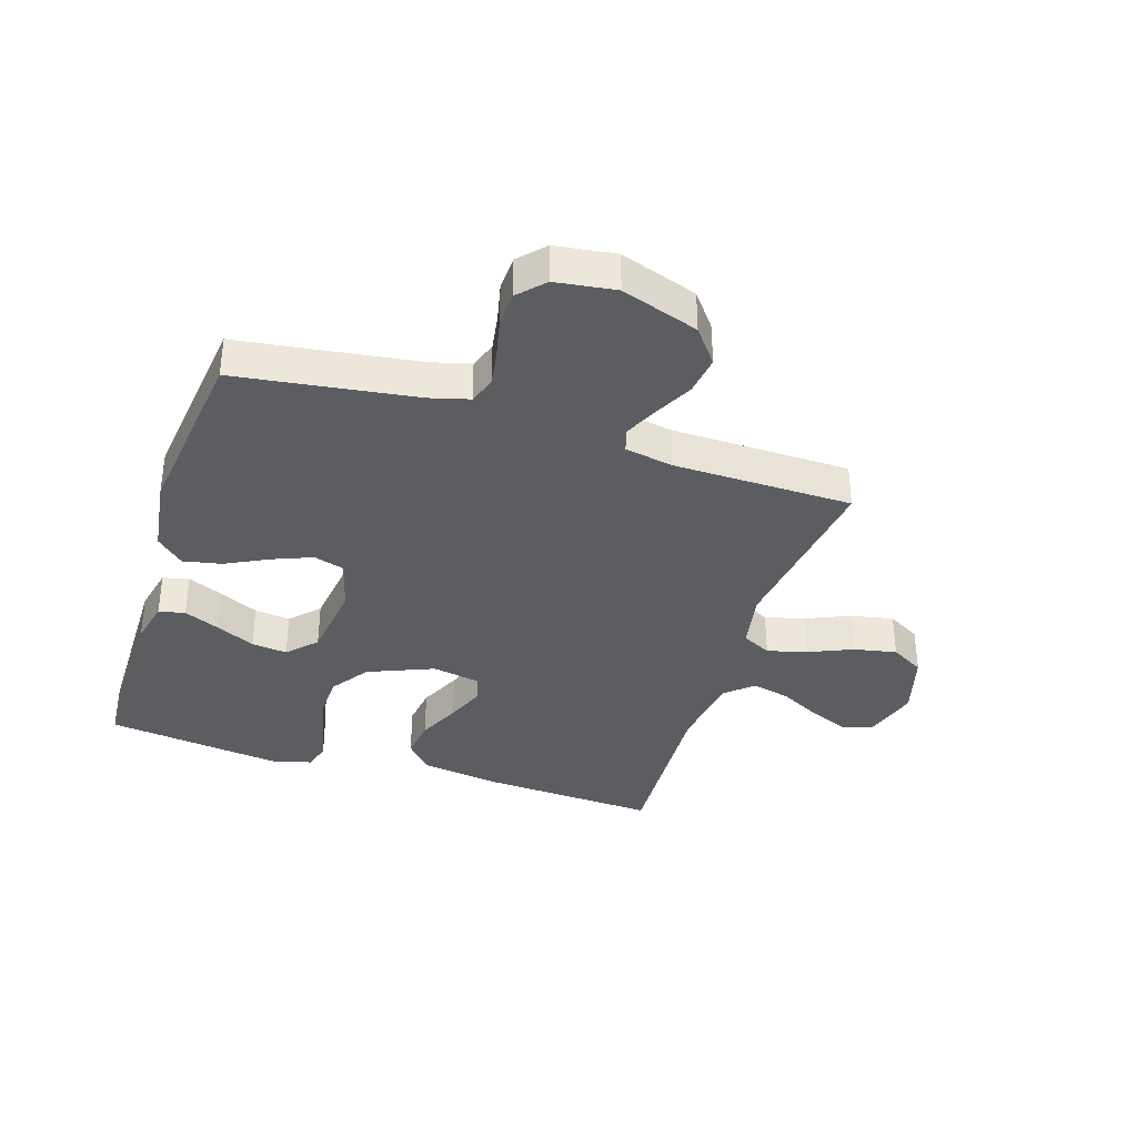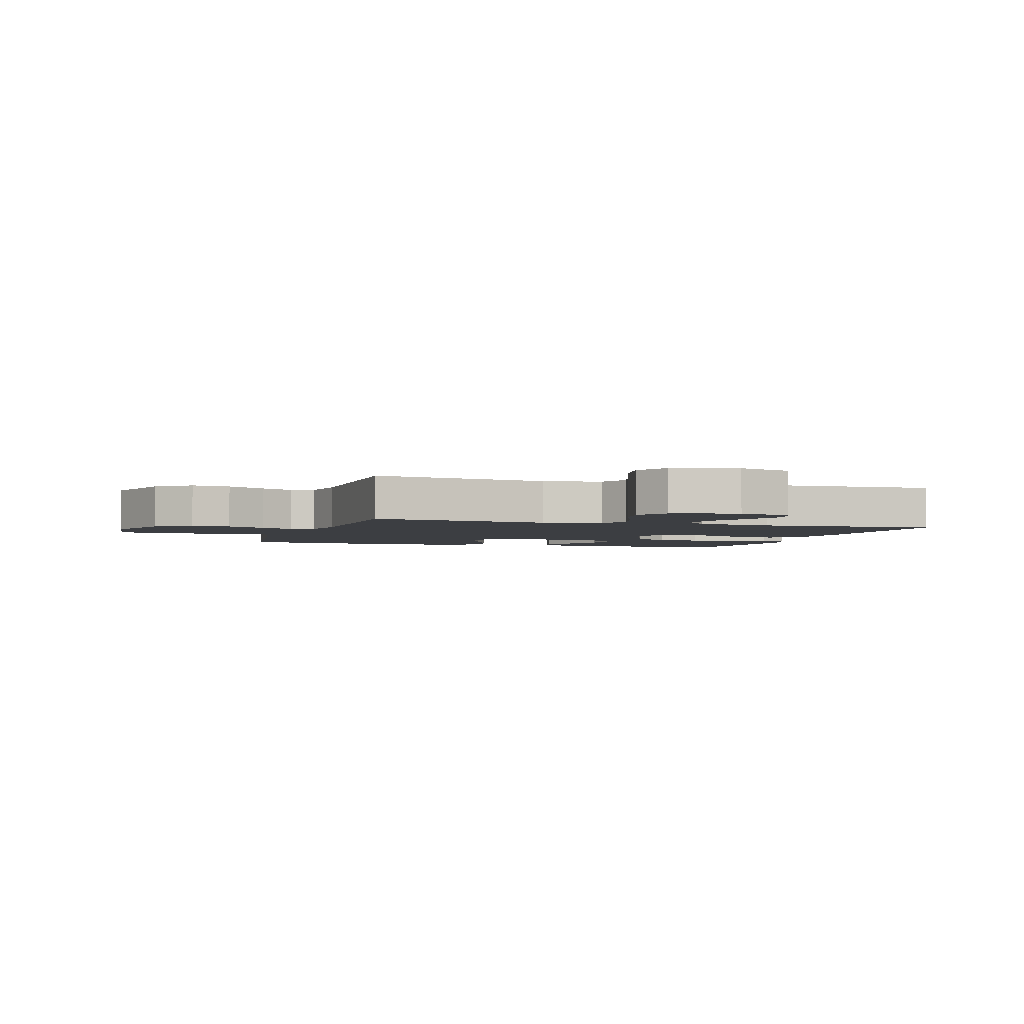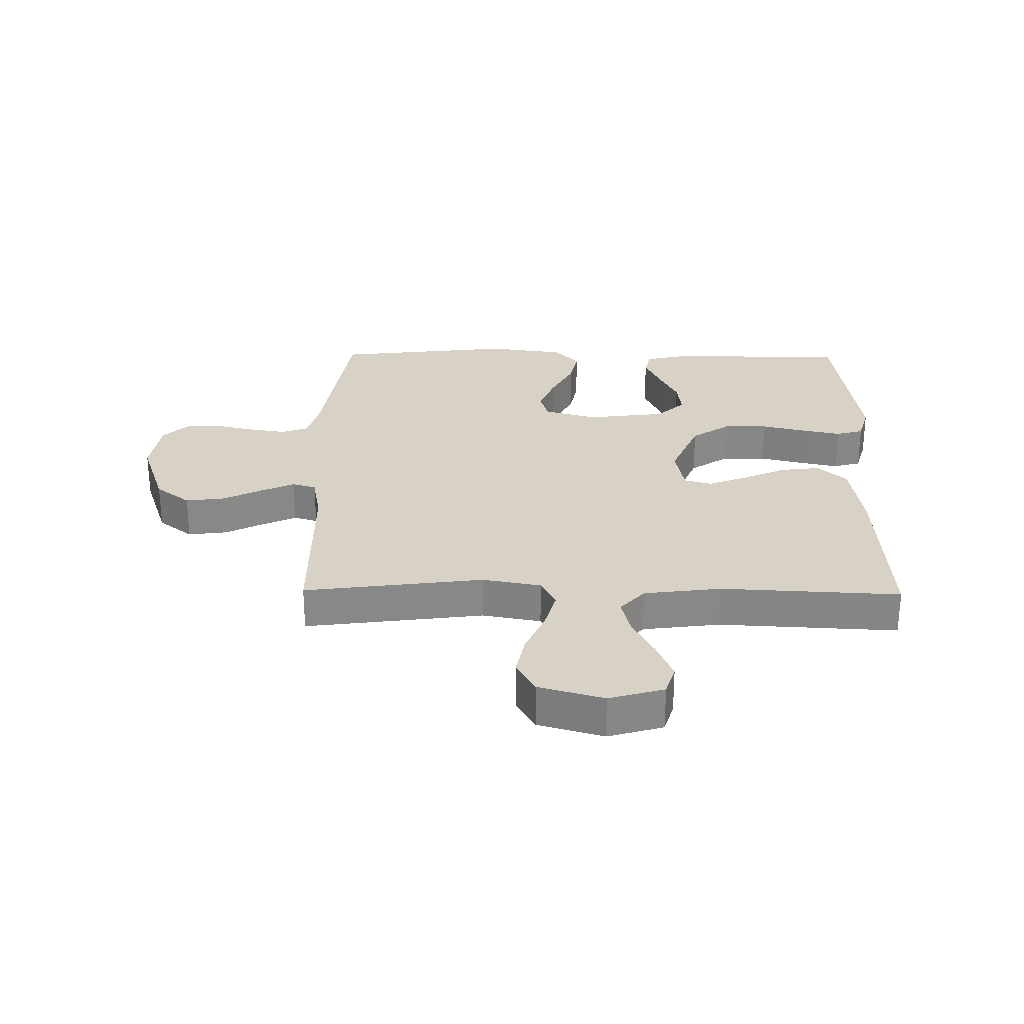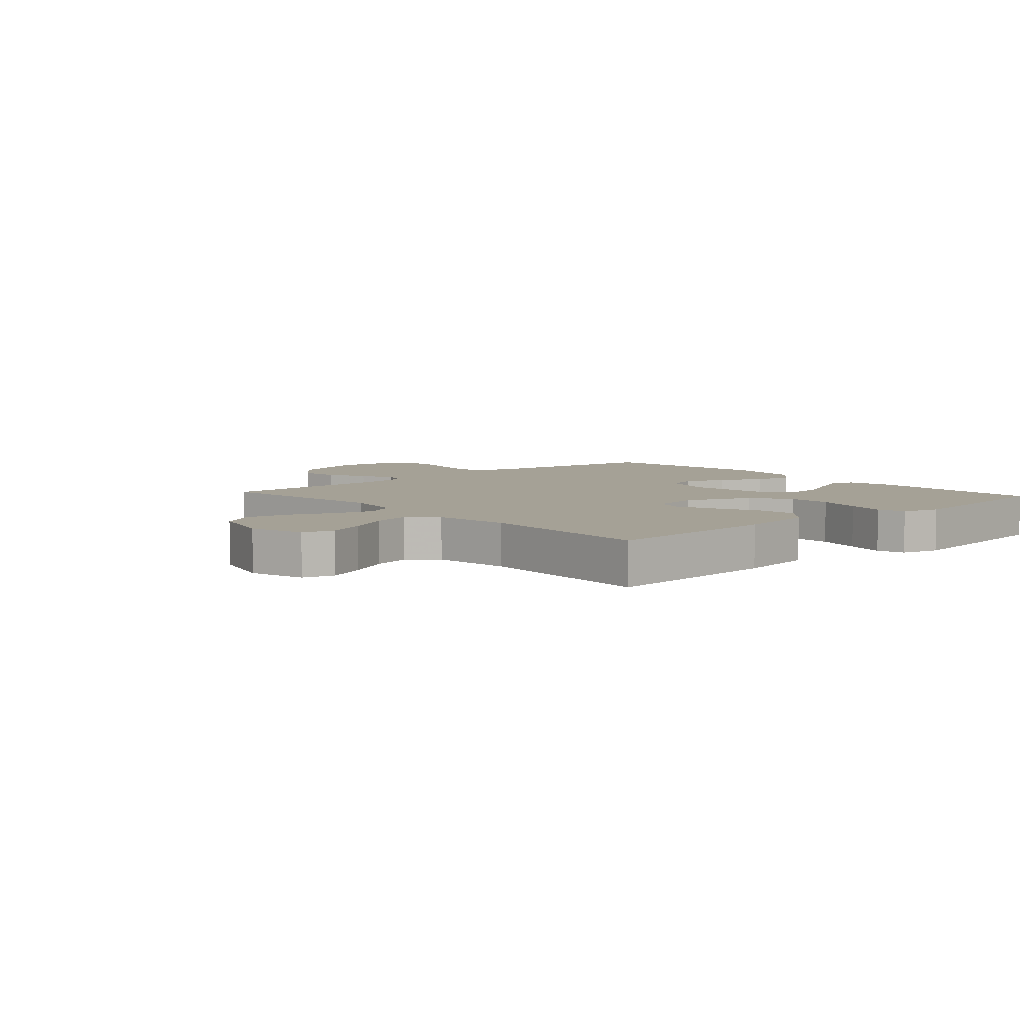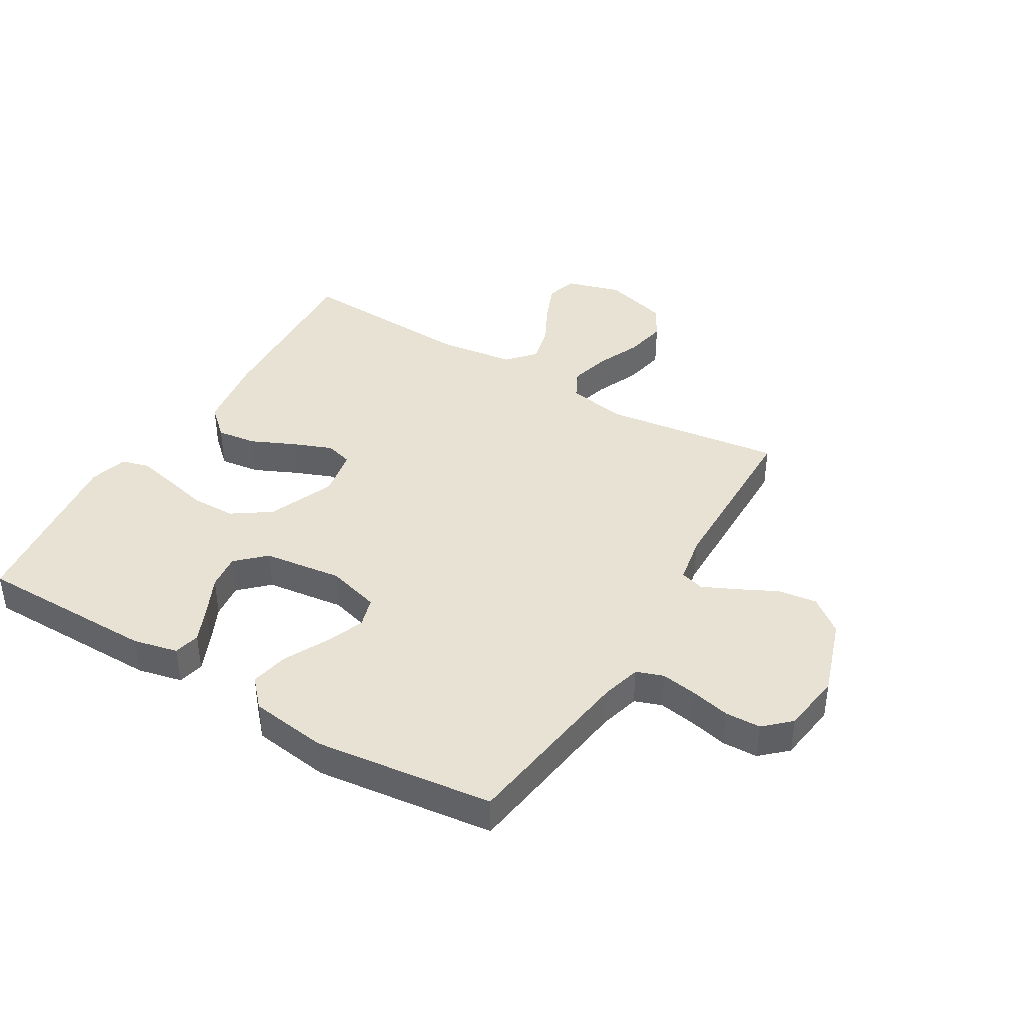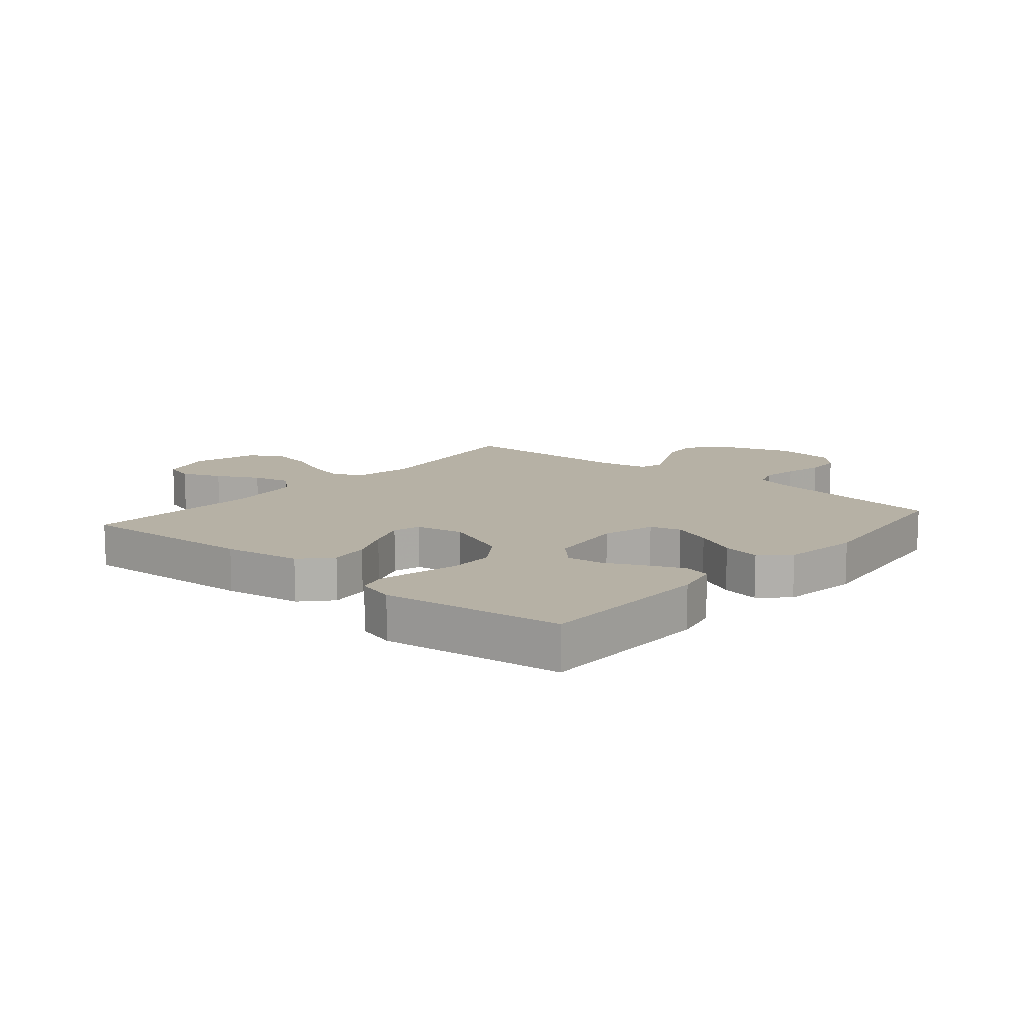
<metadata>
{"format":"obj","ext":"obj","renderer":"f3d","projection":"perspective","resolution":1024,"background":"white","views":[{"elev":-36.2,"azim":72.2,"up":"+Y"},{"elev":-3.1,"azim":162.4,"up":"+Y"},{"elev":27.6,"azim":-179.2,"up":"+Y"},{"elev":6.1,"azim":-131.8,"up":"+Y"},{"elev":40.7,"azim":30.8,"up":"+Y"},{"elev":12.0,"azim":-49.7,"up":"+Y"}]}
</metadata>
<code>
v 0.5 0.07 0.5
v 0.542 0.07 0.2
v 0.56 0.07 0.134
v 0.605 0.07 0.118
v 0.666 0.07 0.128
v 0.732 0.07 0.143
v 0.791 0.07 0.141
v 0.834 0.07 0.101
v 0.848 0.07 0
v 0.804 0.07 -0.13
v 0.746 0.07 -0.175
v 0.68 0.07 -0.166
v 0.615 0.07 -0.133
v 0.559 0.07 -0.107
v 0.519 0.07 -0.119
v 0.504 0.07 -0.2
v 0.5 0.07 -0.5
v 0.2 0.07 -0.46
v 0.102 0.07 -0.478
v 0.077 0.07 -0.527
v 0.095 0.07 -0.594
v 0.127 0.07 -0.668
v 0.141 0.07 -0.739
v 0.109 0.07 -0.795
v 0 0.07 -0.826
v -0.092 0.07 -0.799
v -0.108 0.07 -0.747
v -0.081 0.07 -0.681
v -0.045 0.07 -0.611
v -0.03 0.07 -0.548
v -0.071 0.07 -0.502
v -0.2 0.07 -0.485
v -0.5 0.07 -0.5
v -0.484 0.07 -0.2
v -0.465 0.07 -0.071
v -0.416 0.07 -0.026
v -0.349 0.07 -0.035
v -0.277 0.07 -0.068
v -0.211 0.07 -0.094
v -0.165 0.07 -0.081
v -0.15 0.07 0
v -0.196 0.07 0.111
v -0.26 0.07 0.155
v -0.334 0.07 0.156
v -0.409 0.07 0.138
v -0.474 0.07 0.124
v -0.52 0.07 0.137
v -0.538 0.07 0.2
v -0.5 0.07 0.5
v -0.2 0.07 0.502
v -0.125 0.07 0.485
v -0.115 0.07 0.441
v -0.141 0.07 0.381
v -0.172 0.07 0.316
v -0.179 0.07 0.256
v -0.132 0.07 0.211
v 0 0.07 0.194
v 0.089 0.07 0.219
v 0.104 0.07 0.27
v 0.077 0.07 0.337
v 0.041 0.07 0.408
v 0.028 0.07 0.472
v 0.07 0.07 0.518
v 0.2 0.07 0.536
v 0.5 0 0.5
v 0.542 0 0.2
v 0.56 0 0.134
v 0.605 0 0.118
v 0.666 0 0.128
v 0.732 0 0.143
v 0.791 0 0.141
v 0.834 0 0.101
v 0.848 0 0
v 0.804 0 -0.13
v 0.746 0 -0.175
v 0.68 0 -0.166
v 0.615 0 -0.133
v 0.559 0 -0.107
v 0.519 0 -0.119
v 0.504 0 -0.2
v 0.5 0 -0.5
v 0.2 0 -0.46
v 0.102 0 -0.478
v 0.077 0 -0.527
v 0.095 0 -0.594
v 0.127 0 -0.668
v 0.141 0 -0.739
v 0.109 0 -0.795
v 0 0 -0.826
v -0.092 0 -0.799
v -0.108 0 -0.747
v -0.081 0 -0.681
v -0.045 0 -0.611
v -0.03 0 -0.548
v -0.071 0 -0.502
v -0.2 0 -0.485
v -0.5 0 -0.5
v -0.484 0 -0.2
v -0.465 0 -0.071
v -0.416 0 -0.026
v -0.349 0 -0.035
v -0.277 0 -0.068
v -0.211 0 -0.094
v -0.165 0 -0.081
v -0.15 0 0
v -0.196 0 0.111
v -0.26 0 0.155
v -0.334 0 0.156
v -0.409 0 0.138
v -0.474 0 0.124
v -0.52 0 0.137
v -0.538 0 0.2
v -0.5 0 0.5
v -0.2 0 0.502
v -0.125 0 0.485
v -0.115 0 0.441
v -0.141 0 0.381
v -0.172 0 0.316
v -0.179 0 0.256
v -0.132 0 0.211
v 0 0 0.194
v 0.089 0 0.219
v 0.104 0 0.27
v 0.077 0 0.337
v 0.041 0 0.408
v 0.028 0 0.472
v 0.07 0 0.518
v 0.2 0 0.536
f 64 1 2
f 63 64 2
f 62 63 2
f 61 62 2
f 60 61 2
f 59 60 2 3
f 58 59 3 4
f 57 58 4
f 52 53 54
f 51 52 54
f 50 51 54
f 49 50 54
f 48 49 54
f 47 48 54
f 46 47 54
f 45 46 54
f 44 45 54
f 43 44 54 55
f 42 43 55 56
f 36 37 38
f 35 36 38
f 34 35 38
f 33 34 38
f 32 33 38
f 31 32 38 39
f 30 31 39 40
f 27 28 29
f 26 27 29
f 25 26 29
f 24 25 29
f 23 24 29
f 22 23 29
f 21 22 29
f 20 21 29 30
f 30 40 41
f 20 30 41
f 19 20 41
f 16 17 18
f 42 56 57
f 41 42 57
f 19 41 57
f 18 19 57
f 16 18 57
f 15 16 57
f 11 12 13
f 10 11 13
f 9 10 13
f 8 9 13
f 7 8 13
f 6 7 13
f 5 6 13
f 14 15 57 4
f 4 5 13 14
f 66 65 128
f 66 128 127
f 66 127 126
f 66 126 125
f 66 125 124
f 67 66 124 123
f 68 67 123 122
f 68 122 121
f 118 117 116
f 118 116 115
f 118 115 114
f 118 114 113
f 118 113 112
f 118 112 111
f 118 111 110
f 118 110 109
f 118 109 108
f 119 118 108 107
f 120 119 107 106
f 102 101 100
f 102 100 99
f 102 99 98
f 102 98 97
f 102 97 96
f 103 102 96 95
f 104 103 95 94
f 93 92 91
f 93 91 90
f 93 90 89
f 93 89 88
f 93 88 87
f 93 87 86
f 93 86 85
f 94 93 85 84
f 105 104 94
f 105 94 84
f 105 84 83
f 82 81 80
f 121 120 106
f 121 106 105
f 121 105 83
f 121 83 82
f 121 82 80
f 121 80 79
f 77 76 75
f 77 75 74
f 77 74 73
f 77 73 72
f 77 72 71
f 77 71 70
f 77 70 69
f 68 121 79 78
f 78 77 69 68
f 1 65 66 2
f 2 66 67 3
f 3 67 68 4
f 4 68 69 5
f 5 69 70 6
f 6 70 71 7
f 7 71 72 8
f 8 72 73 9
f 9 73 74 10
f 10 74 75 11
f 11 75 76 12
f 12 76 77 13
f 13 77 78 14
f 14 78 79 15
f 15 79 80 16
f 16 80 81 17
f 17 81 82 18
f 18 82 83 19
f 19 83 84 20
f 20 84 85 21
f 21 85 86 22
f 22 86 87 23
f 23 87 88 24
f 24 88 89 25
f 25 89 90 26
f 26 90 91 27
f 27 91 92 28
f 28 92 93 29
f 29 93 94 30
f 30 94 95 31
f 31 95 96 32
f 32 96 97 33
f 33 97 98 34
f 34 98 99 35
f 35 99 100 36
f 36 100 101 37
f 37 101 102 38
f 38 102 103 39
f 39 103 104 40
f 40 104 105 41
f 41 105 106 42
f 42 106 107 43
f 43 107 108 44
f 44 108 109 45
f 45 109 110 46
f 46 110 111 47
f 47 111 112 48
f 48 112 113 49
f 49 113 114 50
f 50 114 115 51
f 51 115 116 52
f 52 116 117 53
f 53 117 118 54
f 54 118 119 55
f 55 119 120 56
f 56 120 121 57
f 57 121 122 58
f 58 122 123 59
f 59 123 124 60
f 60 124 125 61
f 61 125 126 62
f 62 126 127 63
f 63 127 128 64
f 64 128 65 1

</code>
